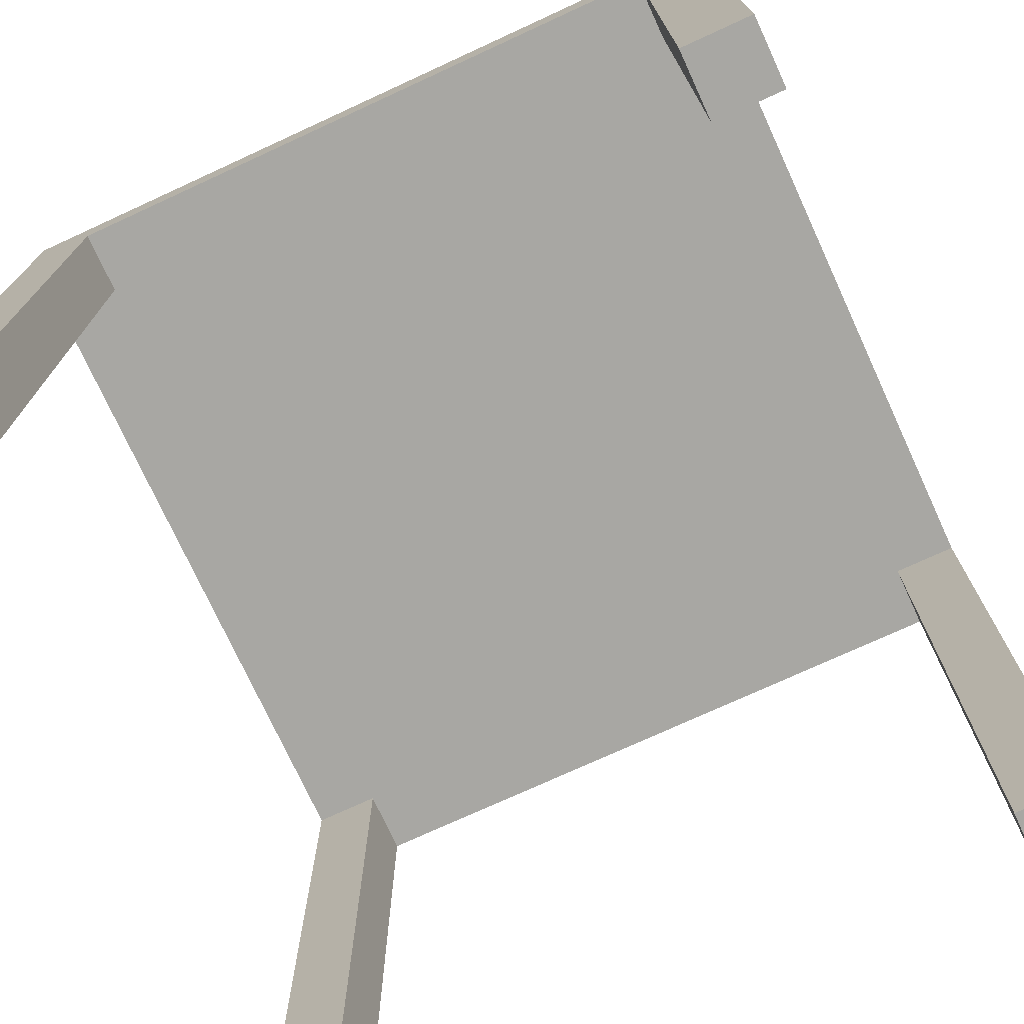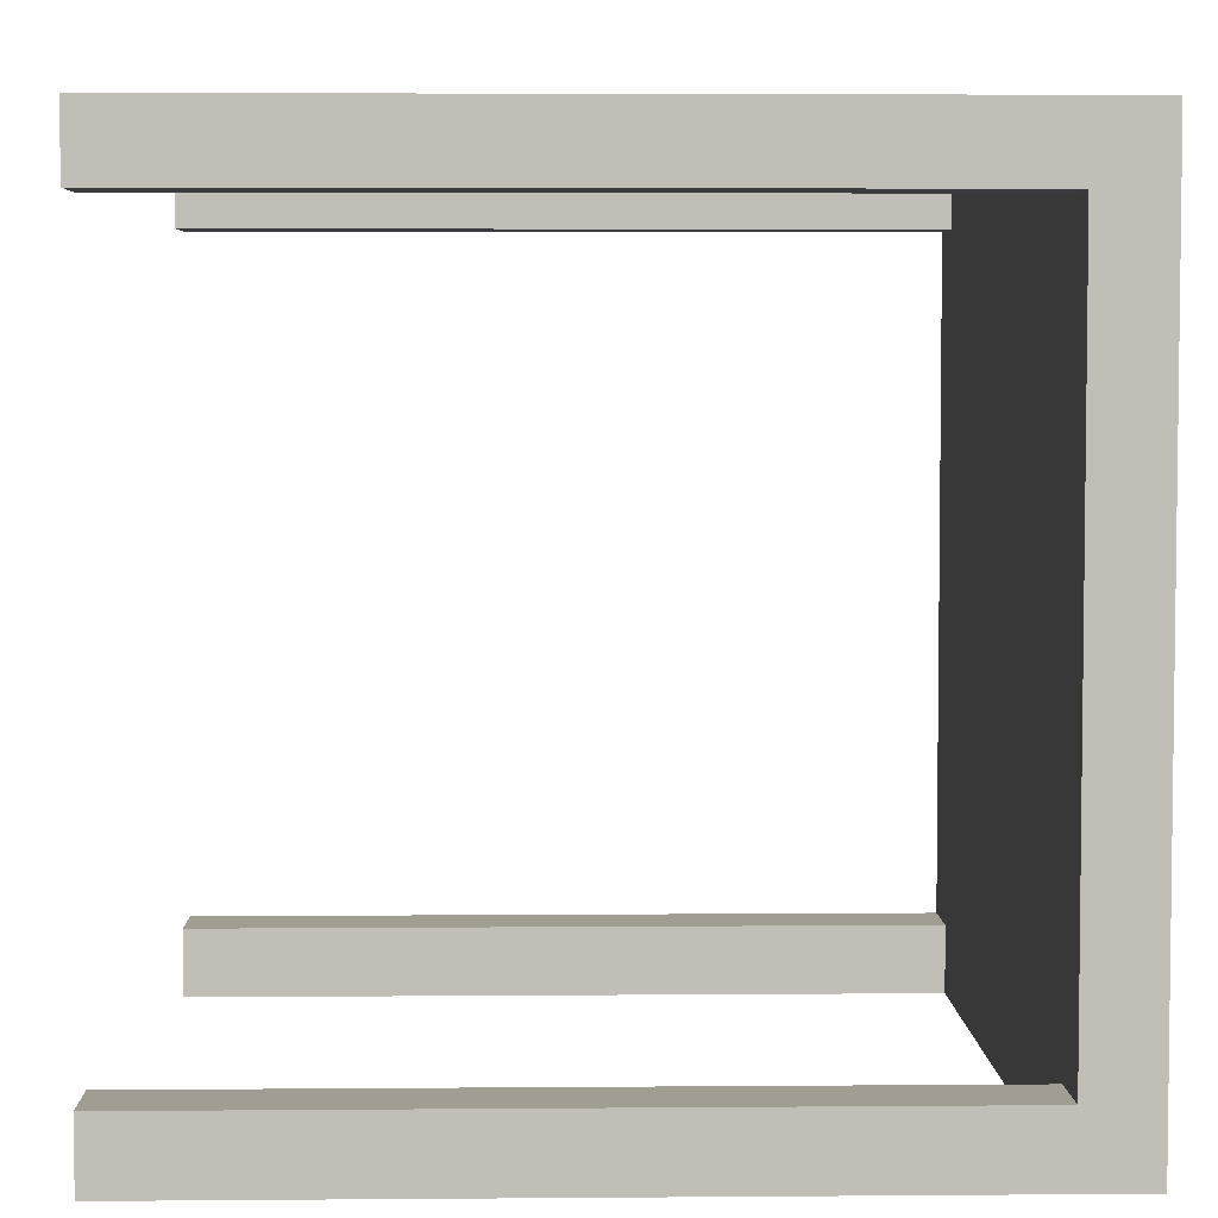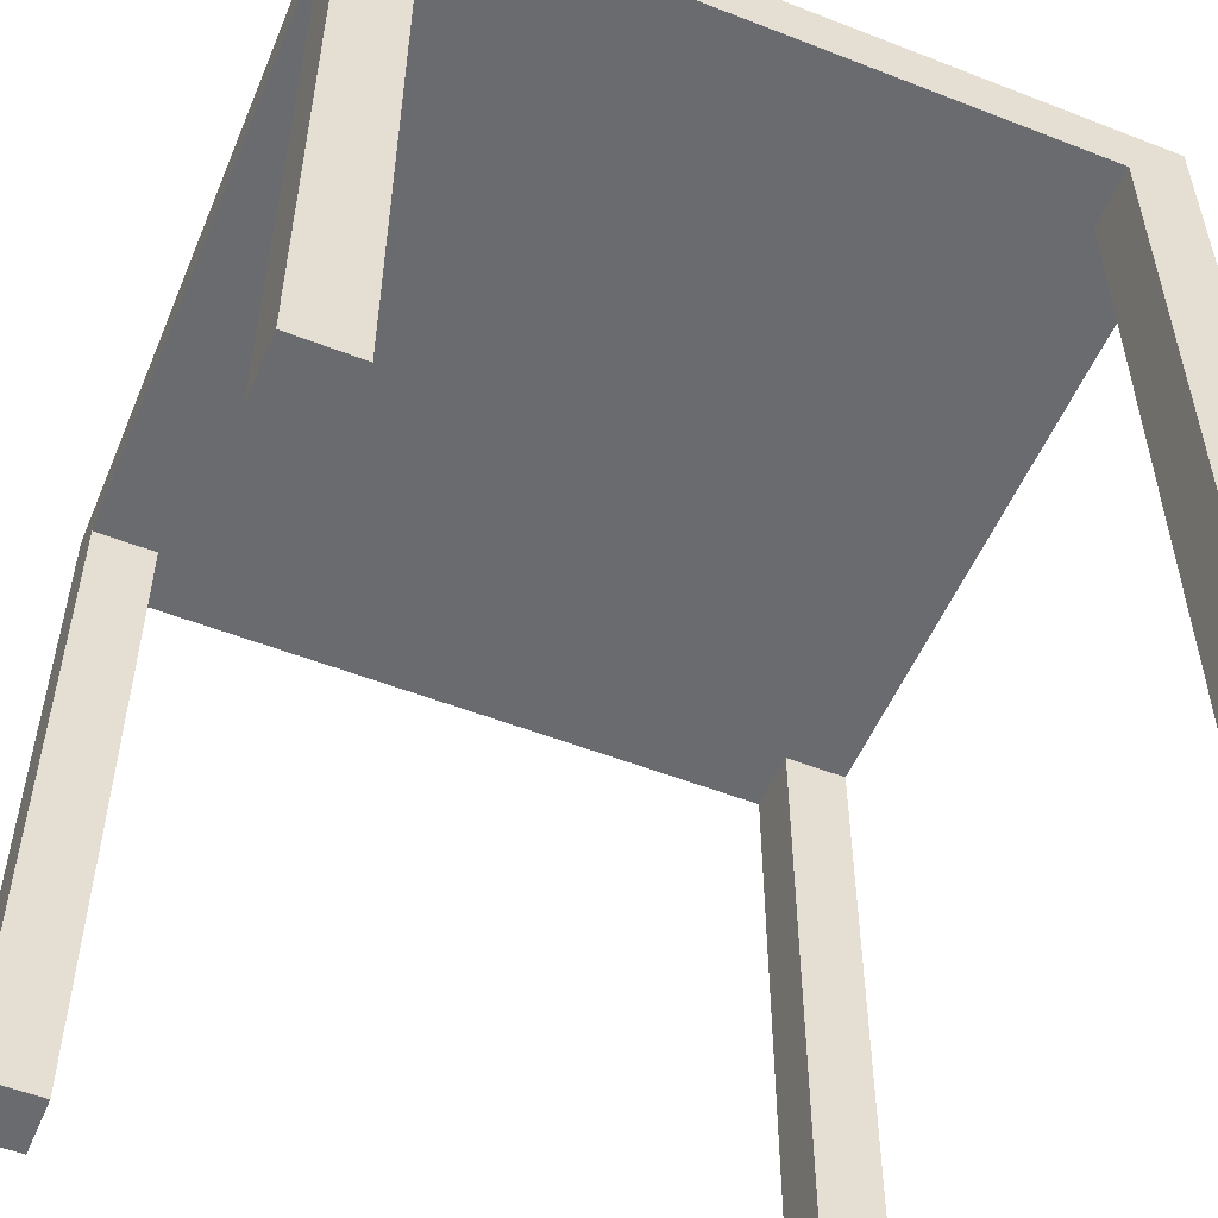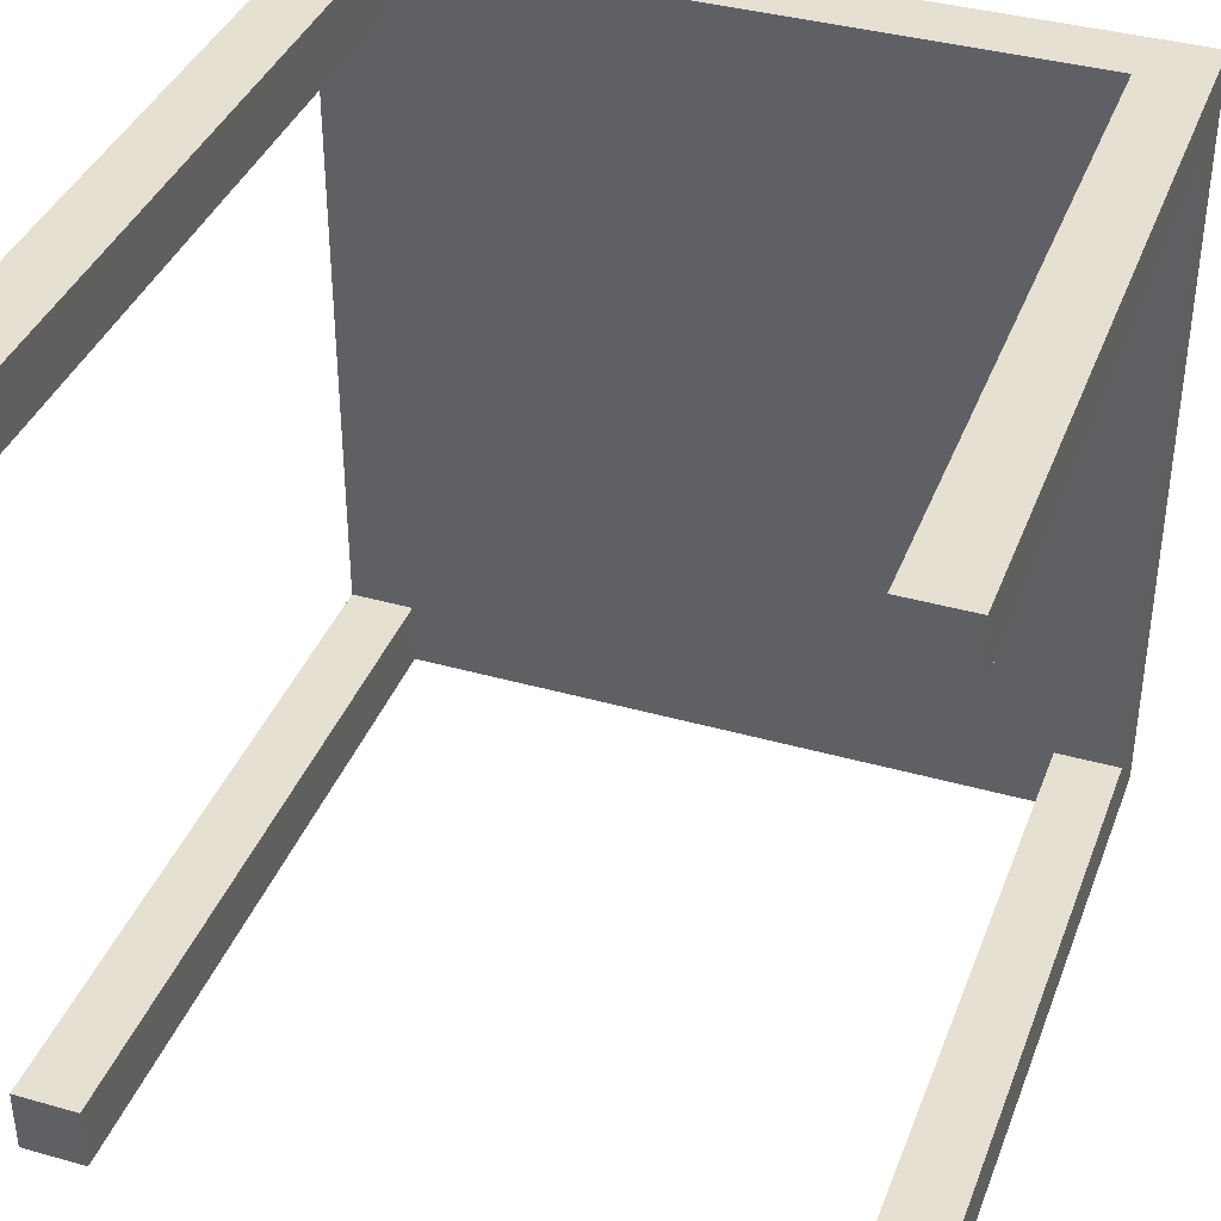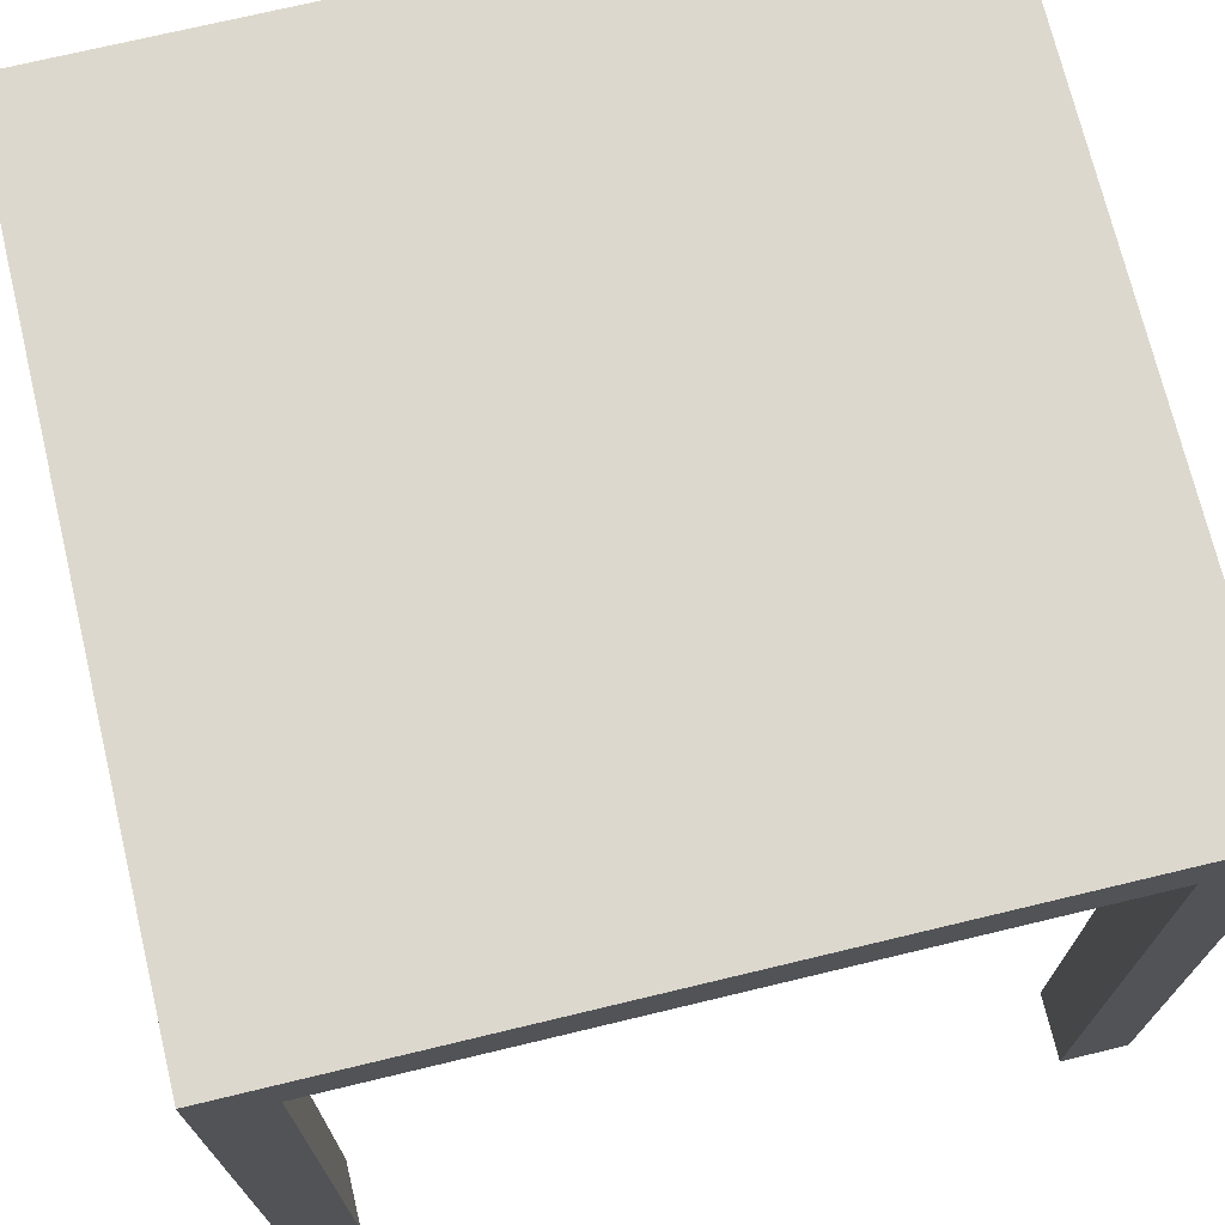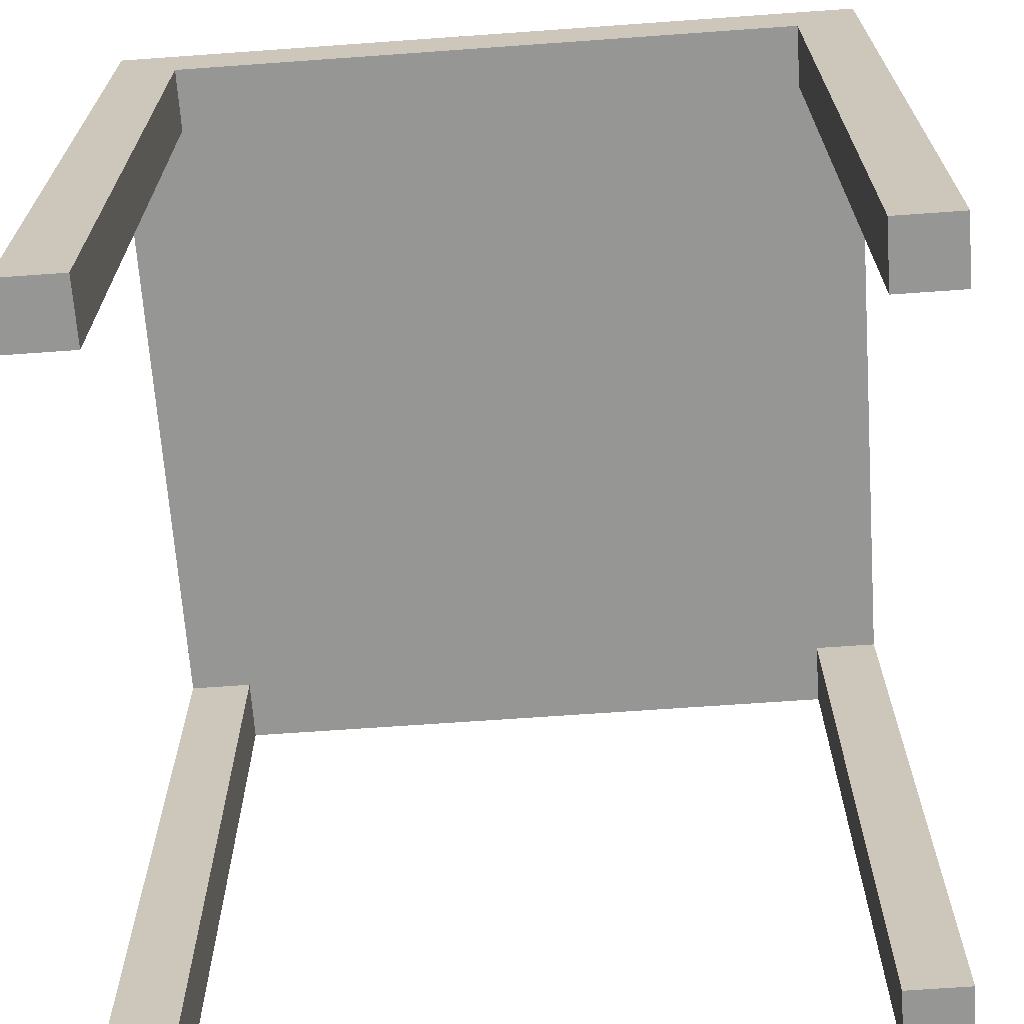
<metadata>
{"format":"obj","ext":"obj","renderer":"f3d","projection":"perspective","resolution":1024,"background":"white","views":[{"elev":-74.4,"azim":-65.3,"up":"+Y"},{"elev":4.6,"azim":88.5,"up":"+Z"},{"elev":-53.4,"azim":67.4,"up":"+Y"},{"elev":38.3,"azim":19.7,"up":"+Z"},{"elev":72.1,"azim":-103.5,"up":"+Y"},{"elev":-67.7,"azim":-175.9,"up":"+Y"}]}
</metadata>
<code>
v -6 0 6
v -6 0 5
v -6 0 -5
v -6 0 -6
v -6 9 6
v -6 9 5
v -6 9 -5
v -6 9 -6
v -6 11 5
v -6 11 -5
v -6 12 6
v -6 12 -6
v 5 0 6
v 5 0 5
v 5 0 -5
v 5 0 -6
v 5 9 6
v 5 9 5
v 5 9 -5
v 5 9 -6
v 5 11 6
v 5 11 5
v 5 11 -5
v 5 11 -6
v -5 0 6
v -5 0 5
v -5 0 -5
v -5 0 -6
v -5 9 6
v -5 9 5
v -5 9 -5
v -5 9 -6
v -5 11 6
v -5 11 5
v -5 11 -5
v -5 11 -6
v 6 0 6
v 6 0 5
v 6 0 -5
v 6 0 -6
v 6 9 6
v 6 9 5
v 6 9 -5
v 6 9 -6
v 6 11 5
v 6 11 -5
v 6 12 6
v 6 12 -6
v -6 0 6
v -6 9 6
v -6 12 6
v -5 0 6
v -5 9 6
v -5 11 6
v 5 0 6
v 5 9 6
v 5 11 6
v 6 0 6
v 6 9 6
v 6 12 6
v -6 0 -5
v -6 9 -5
v -6 11 -5
v -5 0 -5
v -5 9 -5
v -5 11 -5
v 5 0 -5
v 5 9 -5
v 5 11 -5
v 6 0 -5
v 6 9 -5
v 6 11 -5
v -6 0 5
v -6 9 5
v -6 11 5
v -5 0 5
v -5 9 5
v -5 11 5
v 5 0 5
v 5 9 5
v 5 11 5
v 6 0 5
v 6 9 5
v 6 11 5
v -6 0 -6
v -6 9 -6
v -6 12 -6
v -5 0 -6
v -5 9 -6
v -5 11 -6
v 5 0 -6
v 5 9 -6
v 5 11 -6
v 6 0 -6
v 6 9 -6
v 6 12 -6
v -6 0 6
v -5 0 6
v 5 0 6
v 6 0 6
v -6 0 5
v -5 0 5
v 5 0 5
v 6 0 5
v -6 0 -5
v -5 0 -5
v 5 0 -5
v 6 0 -5
v -6 0 -6
v -5 0 -6
v 5 0 -6
v 6 0 -6
v -5 11 6
v 5 11 6
v -6 11 5
v -5 11 5
v 5 11 5
v 6 11 5
v -6 11 -5
v -5 11 -5
v 5 11 -5
v 6 11 -5
v -5 11 -6
v 5 11 -6
v -6 12 6
v 6 12 6
v -6 12 -6
v 6 12 -6
f 5 2 1
f 6 2 5
f 7 4 3
f 8 4 7
f 9 6 5
f 10 8 7
f 11 9 5
f 11 10 9
f 12 8 10
f 12 10 11
f 17 14 13
f 18 14 17
f 19 16 15
f 20 16 19
f 21 18 17
f 22 18 21
f 23 20 19
f 24 20 23
f 25 26 29
f 29 26 30
f 27 28 31
f 31 28 32
f 29 30 33
f 33 30 34
f 31 32 35
f 35 32 36
f 37 38 41
f 41 38 42
f 39 40 43
f 43 40 44
f 41 42 45
f 43 44 46
f 41 45 47
f 45 46 47
f 46 44 48
f 47 46 48
f 52 50 49
f 53 51 50
f 53 50 52
f 54 51 53
f 57 51 54
f 58 56 55
f 59 57 56
f 59 56 58
f 60 51 57
f 60 57 59
f 64 62 61
f 65 63 62
f 65 62 64
f 66 63 65
f 70 68 67
f 71 69 68
f 71 68 70
f 72 69 71
f 73 74 76
f 74 75 77
f 76 74 77
f 77 75 78
f 79 80 82
f 80 81 83
f 82 80 83
f 83 81 84
f 85 86 88
f 86 87 89
f 88 86 89
f 89 87 90
f 90 87 93
f 91 92 94
f 92 93 95
f 94 92 95
f 93 87 96
f 95 93 96
f 101 98 97
f 102 98 101
f 103 100 99
f 104 100 103
f 109 106 105
f 110 106 109
f 111 108 107
f 112 108 111
f 116 114 113
f 117 114 116
f 119 116 115
f 119 118 117
f 119 117 116
f 120 118 119
f 121 118 120
f 122 118 121
f 123 121 120
f 124 121 123
f 125 126 127
f 127 126 128

</code>
